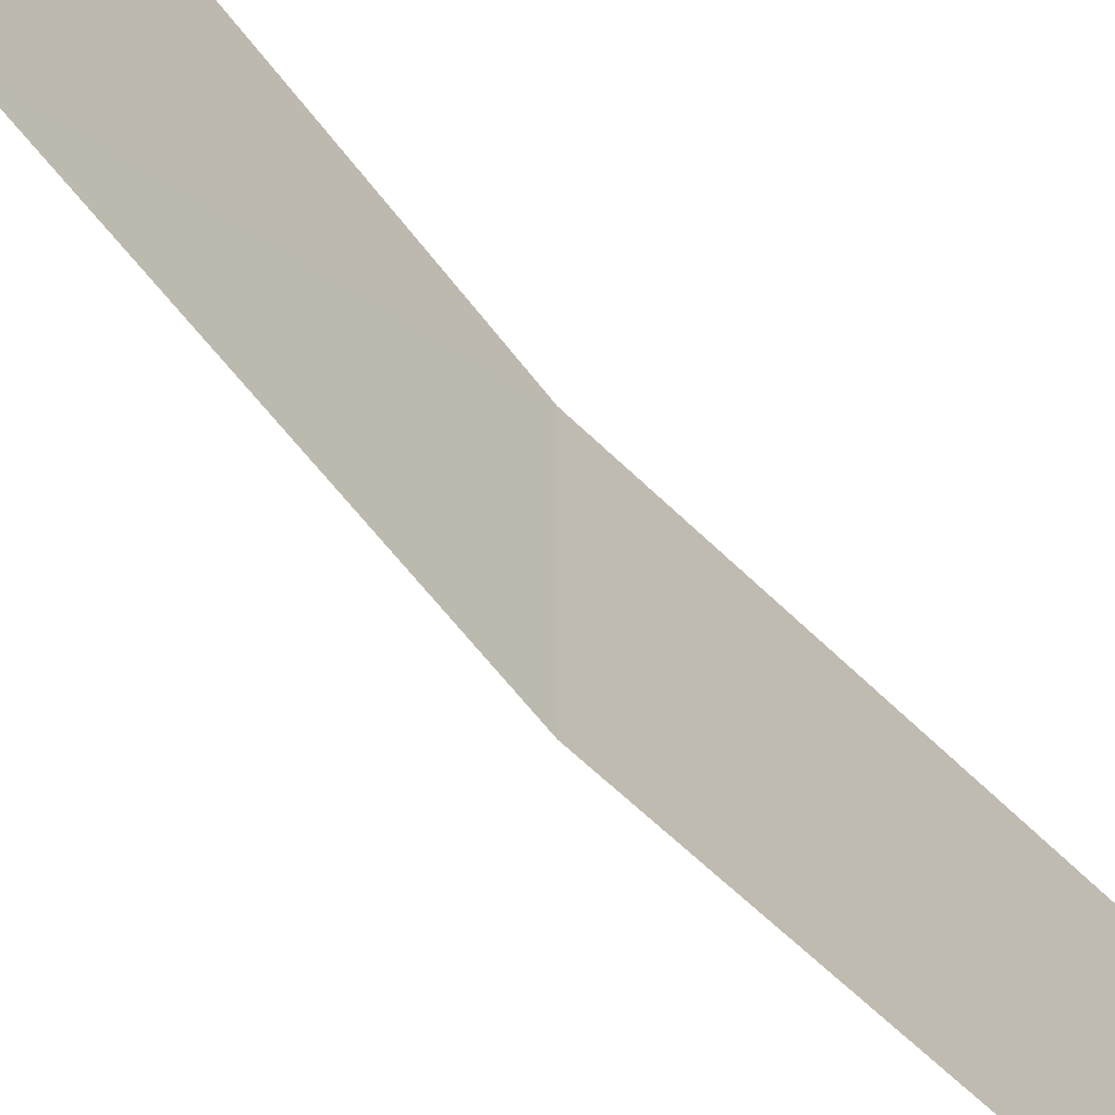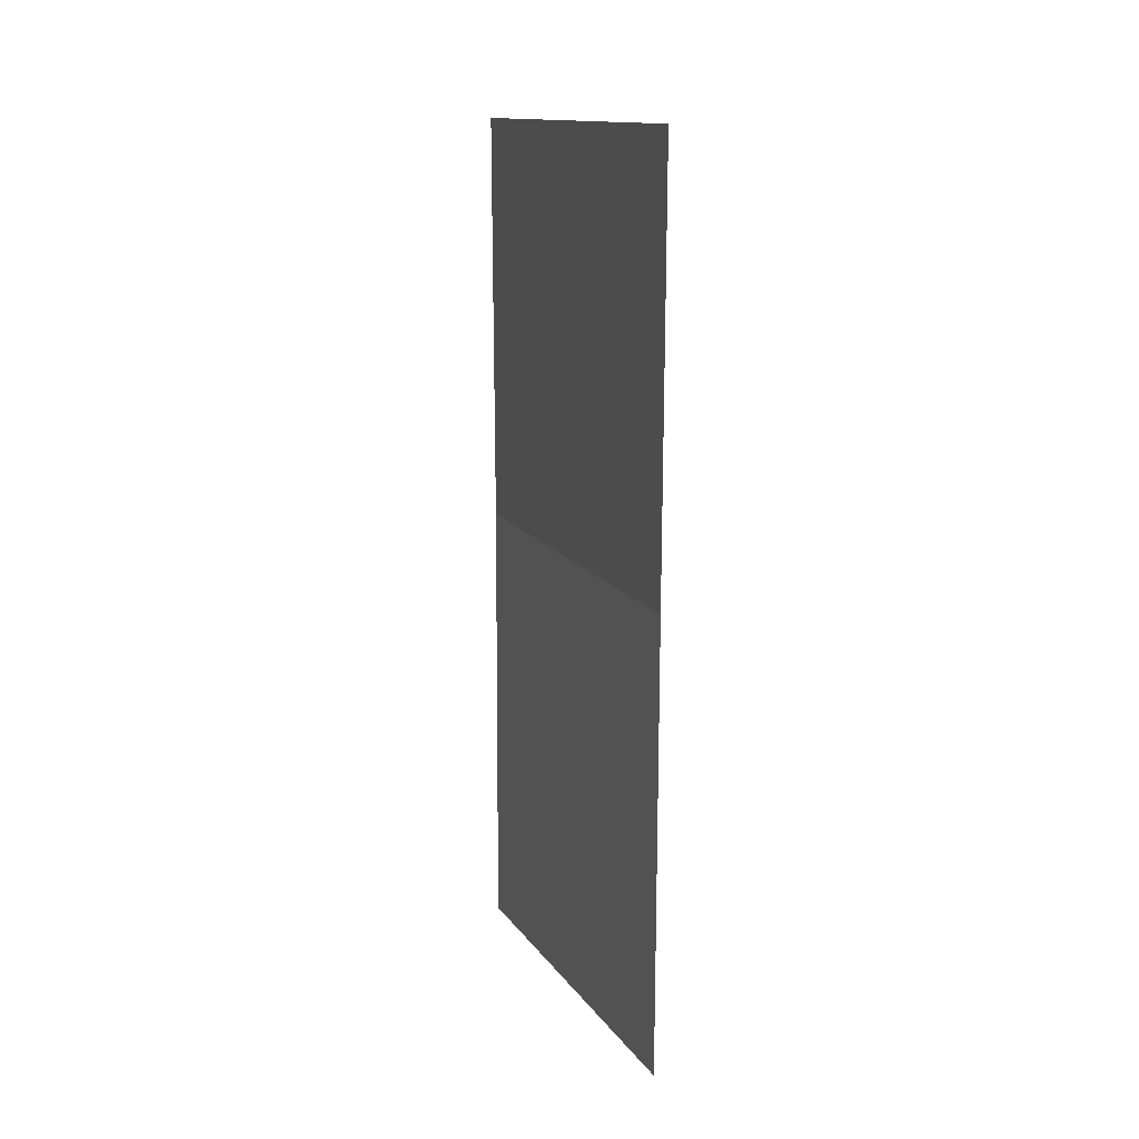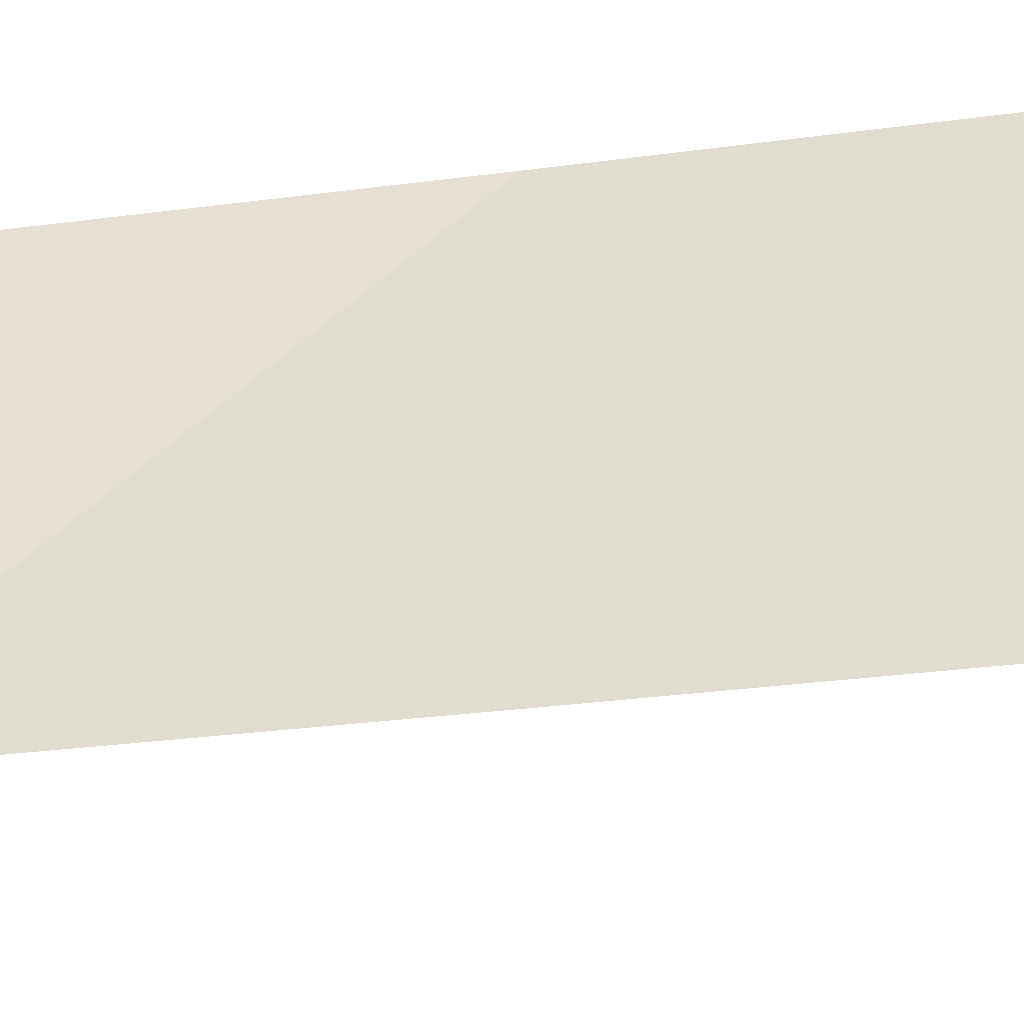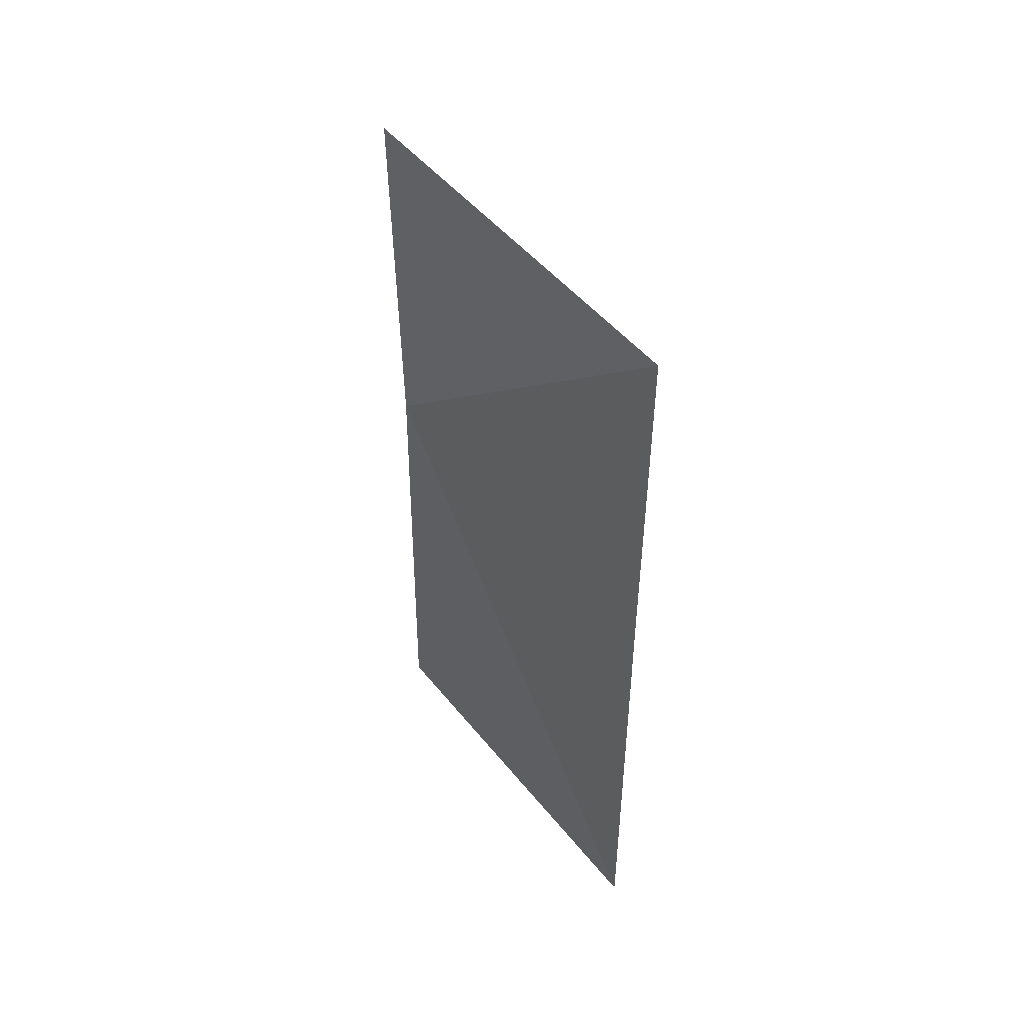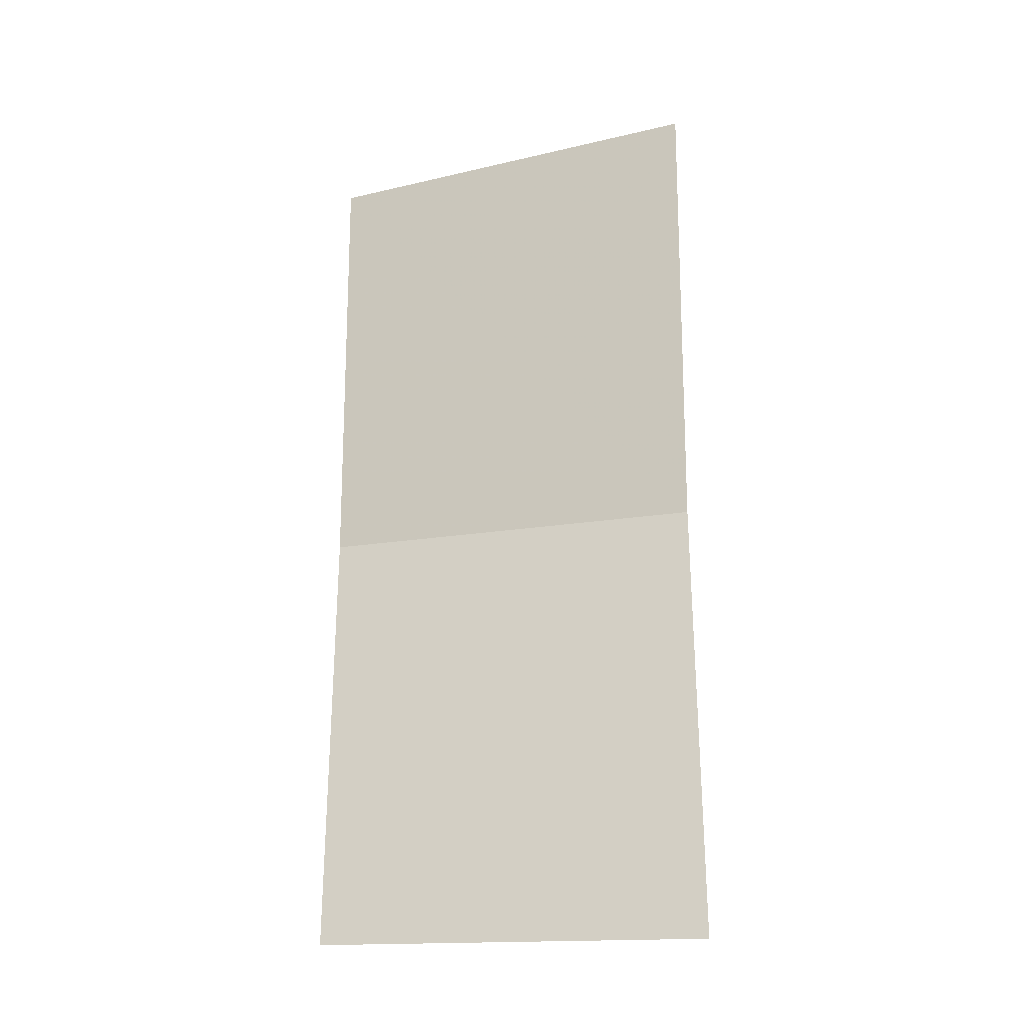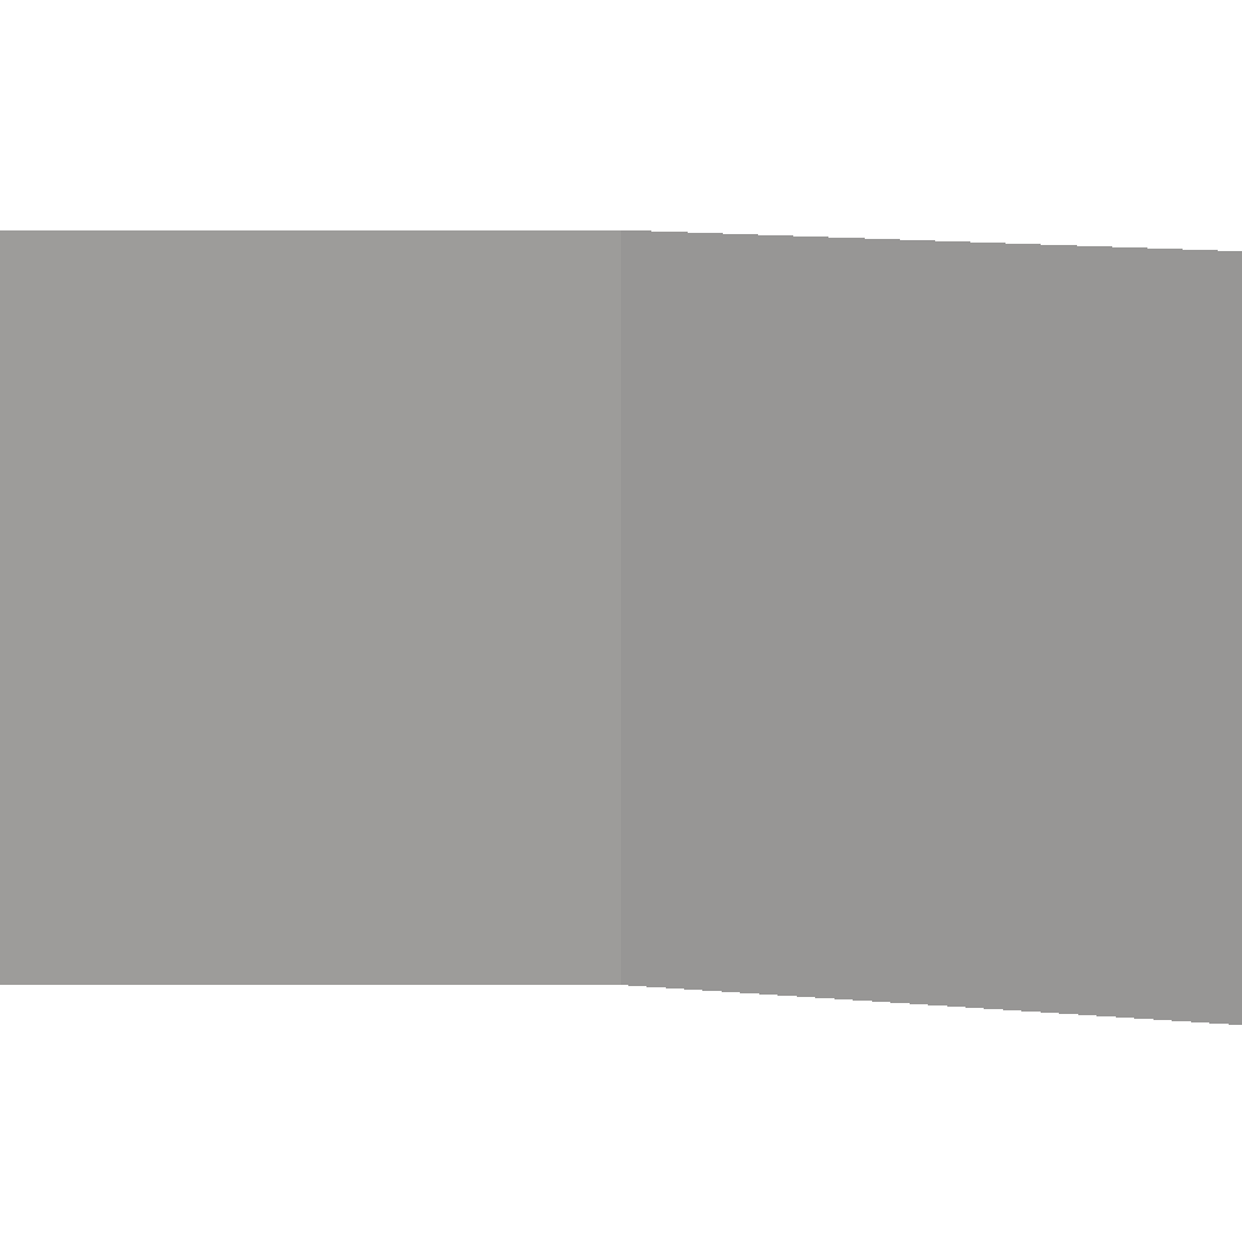
<metadata>
{"format":"obj","ext":"obj","renderer":"f3d","projection":"perspective","resolution":1024,"background":"white","views":[{"elev":-62.4,"azim":41.8,"up":"+Z"},{"elev":15.1,"azim":-24.8,"up":"+Y"},{"elev":-39.0,"azim":98.5,"up":"+Z"},{"elev":48.3,"azim":141.5,"up":"+Y"},{"elev":-20.9,"azim":-69.5,"up":"+Y"},{"elev":23.5,"azim":-85.9,"up":"+Z"}]}
</metadata>
<code>
v 202676 2.296e+04 -6.766e+04
v 202676 2.296e+04 -6.766e+04
v 202676 2.296e+04 -6.766e+04
v 202676 2.296e+04 -6.766e+04
v 202676 2.296e+04 -6.766e+04
v 202676 2.296e+04 -6.766e+04
v 202676 2.296e+04 -6.766e+04
v 202676 2.296e+04 -6.766e+04
v 202676 2.296e+04 -6.766e+04
v 202676 2.296e+04 -6.766e+04
v 202676 2.296e+04 -6.766e+04
v 202676 22959 -6.766e+04
v 202676 2.296e+04 -6.766e+04
v 202676 2.296e+04 -6.766e+04
v 202676 2.296e+04 -6.766e+04
v 202676 2.296e+04 -6.766e+04
v 202676 2.296e+04 -6.766e+04
v 202676 2.296e+04 -6.766e+04
v 202676 2.296e+04 -6.766e+04
v 202676 2.296e+04 -6.766e+04
v 202676 2.296e+04 -6.766e+04
v 202676 2.296e+04 -6.766e+04
v 202676 2.296e+04 -6.766e+04
v 202676 2.296e+04 -6.766e+04
v 202676 2.296e+04 -6.766e+04
v 202676 2.296e+04 -6.766e+04
v 202676 2.296e+04 -6.766e+04
v 202676 2.296e+04 -6.766e+04
v 202676 2.296e+04 -6.766e+04
v 202676 2.296e+04 -6.766e+04
v 202676 2.296e+04 -6.766e+04
v 202676 2.296e+04 -6.766e+04
v 202676 2.296e+04 -6.766e+04
v 202676 2.296e+04 -6.766e+04
v 202676 2.296e+04 -6.766e+04
v 202676 2.296e+04 -6.766e+04
v 202676 2.296e+04 -6.766e+04
v 202676 2.296e+04 -6.766e+04
v 202676 22959 -6.766e+04
v 202676 2.296e+04 -6.766e+04
v 202676 22959 -6.766e+04
v 202676 22959 -6.766e+04
f 1 14 13
f 2 14 16
f 1 13 18
f 1 18 20
f 1 20 17
f 2 16 23
f 3 15 25
f 4 19 27
f 5 21 29
f 6 22 31
f 2 23 26
f 3 25 28
f 4 27 30
f 5 29 32
f 6 31 24
f 7 33 38
f 8 34 40
f 9 35 41
f 10 36 42
f 11 37 39
f 39 42 12
f 39 37 42
f 37 10 42
f 42 41 12
f 42 36 41
f 36 9 41
f 41 40 12
f 41 35 40
f 35 8 40
f 40 38 12
f 40 34 38
f 34 7 38
f 38 39 12
f 38 33 39
f 33 11 39
f 24 37 11
f 24 31 37
f 31 10 37
f 32 36 10
f 32 29 36
f 29 9 36
f 30 35 9
f 30 27 35
f 27 8 35
f 28 34 8
f 28 25 34
f 25 7 34
f 26 33 7
f 26 23 33
f 23 11 33
f 31 32 10
f 31 22 32
f 22 5 32
f 29 30 9
f 29 21 30
f 21 4 30
f 27 28 8
f 27 19 28
f 19 3 28
f 25 26 7
f 25 15 26
f 15 2 26
f 23 24 11
f 23 16 24
f 16 6 24
f 17 22 6
f 17 20 22
f 20 5 22
f 20 21 5
f 20 18 21
f 18 4 21
f 18 19 4
f 18 13 19
f 13 3 19
f 16 17 6
f 16 14 17
f 14 1 17
f 13 15 3
f 13 14 15
f 14 2 15

</code>
